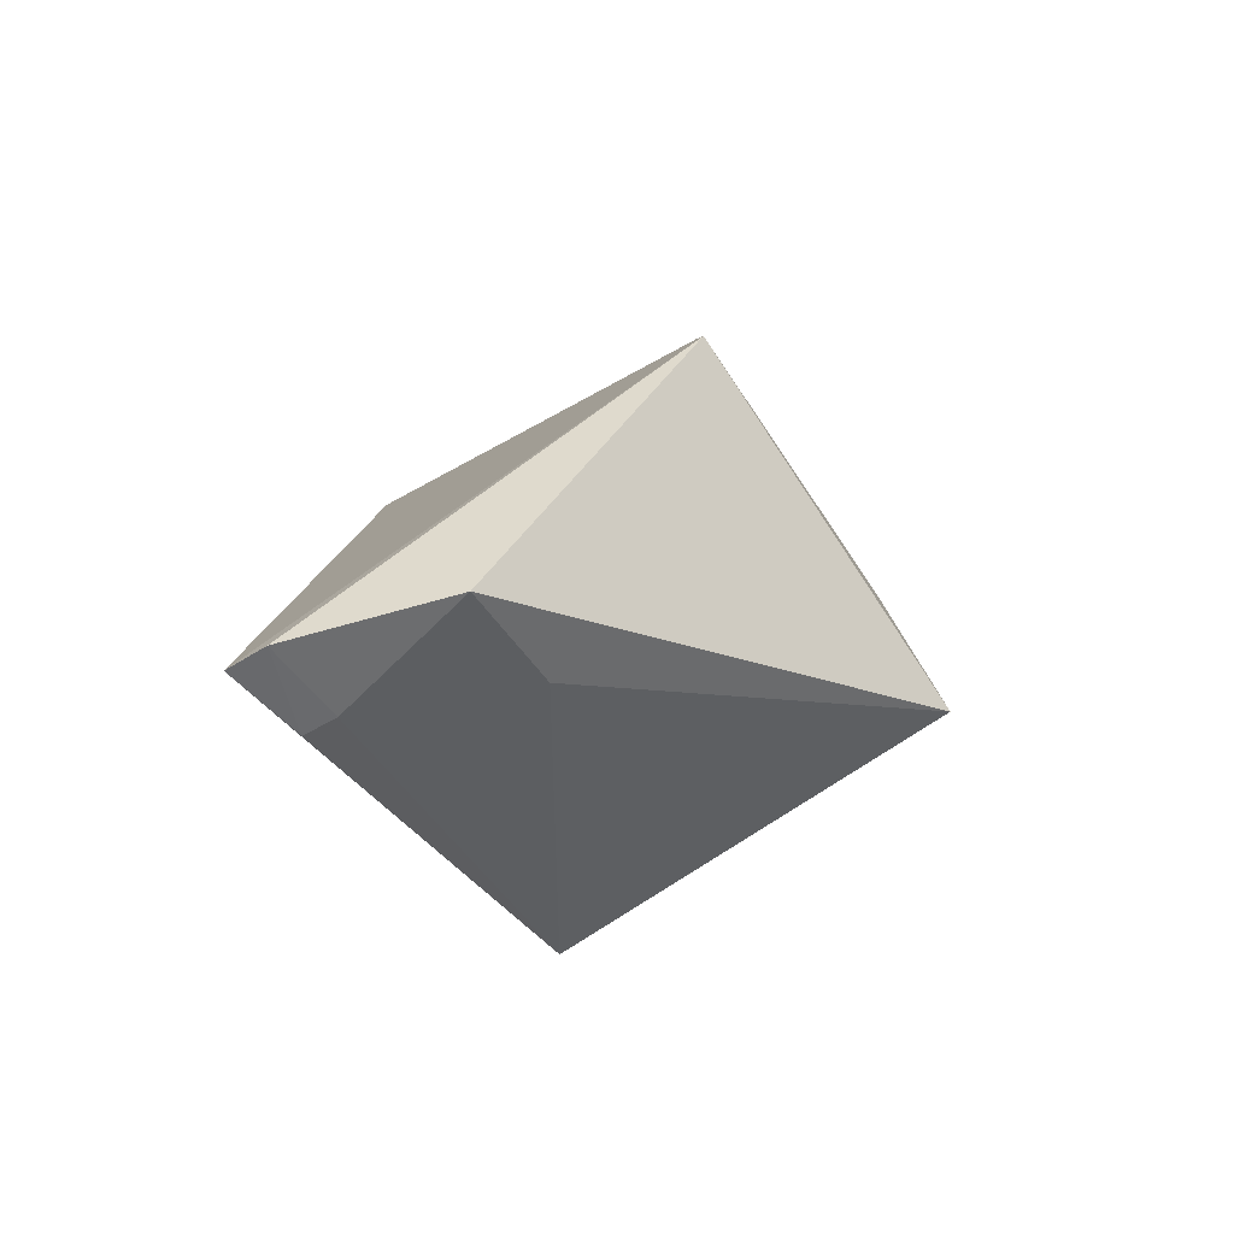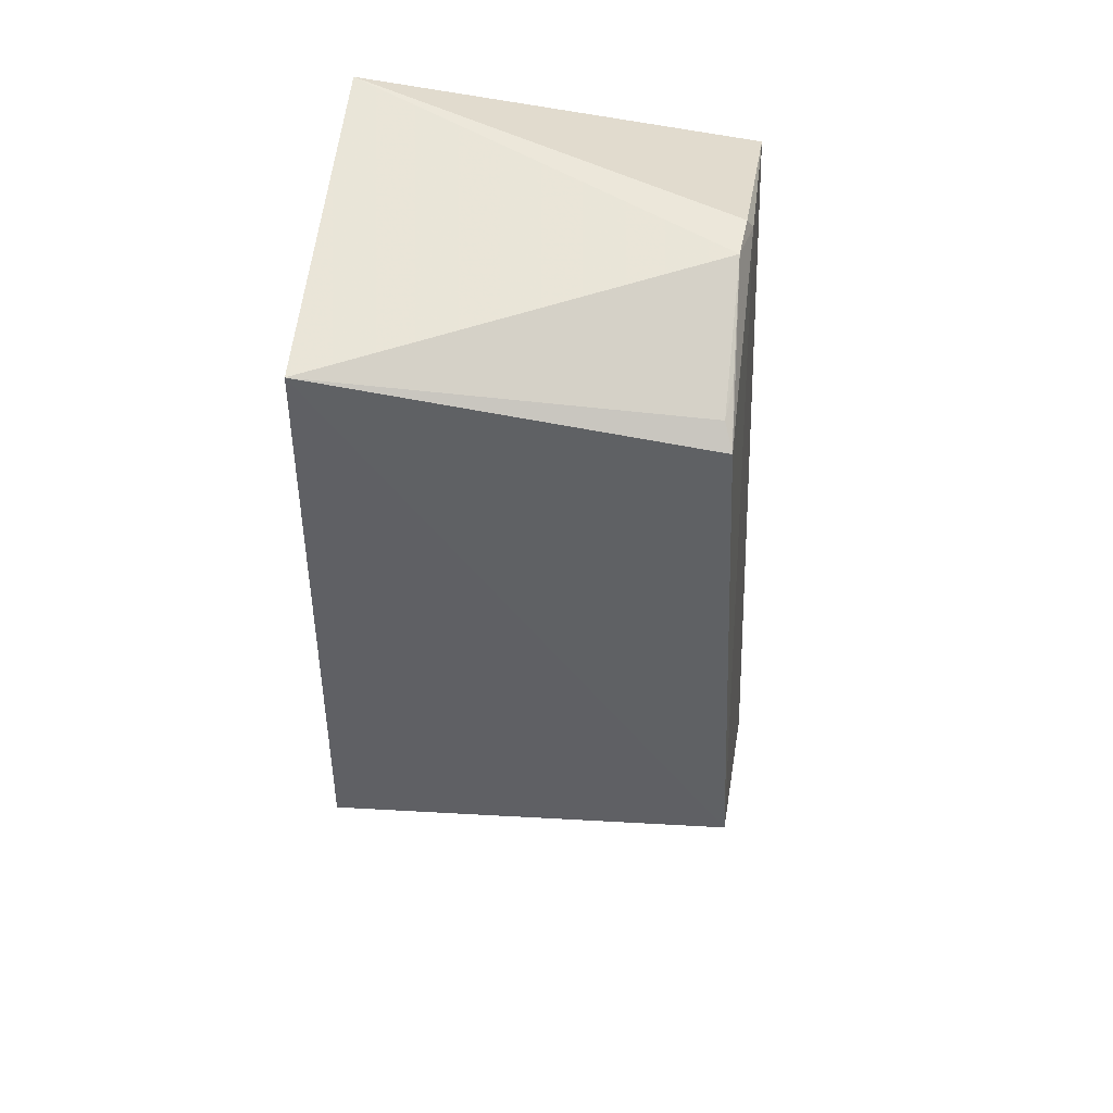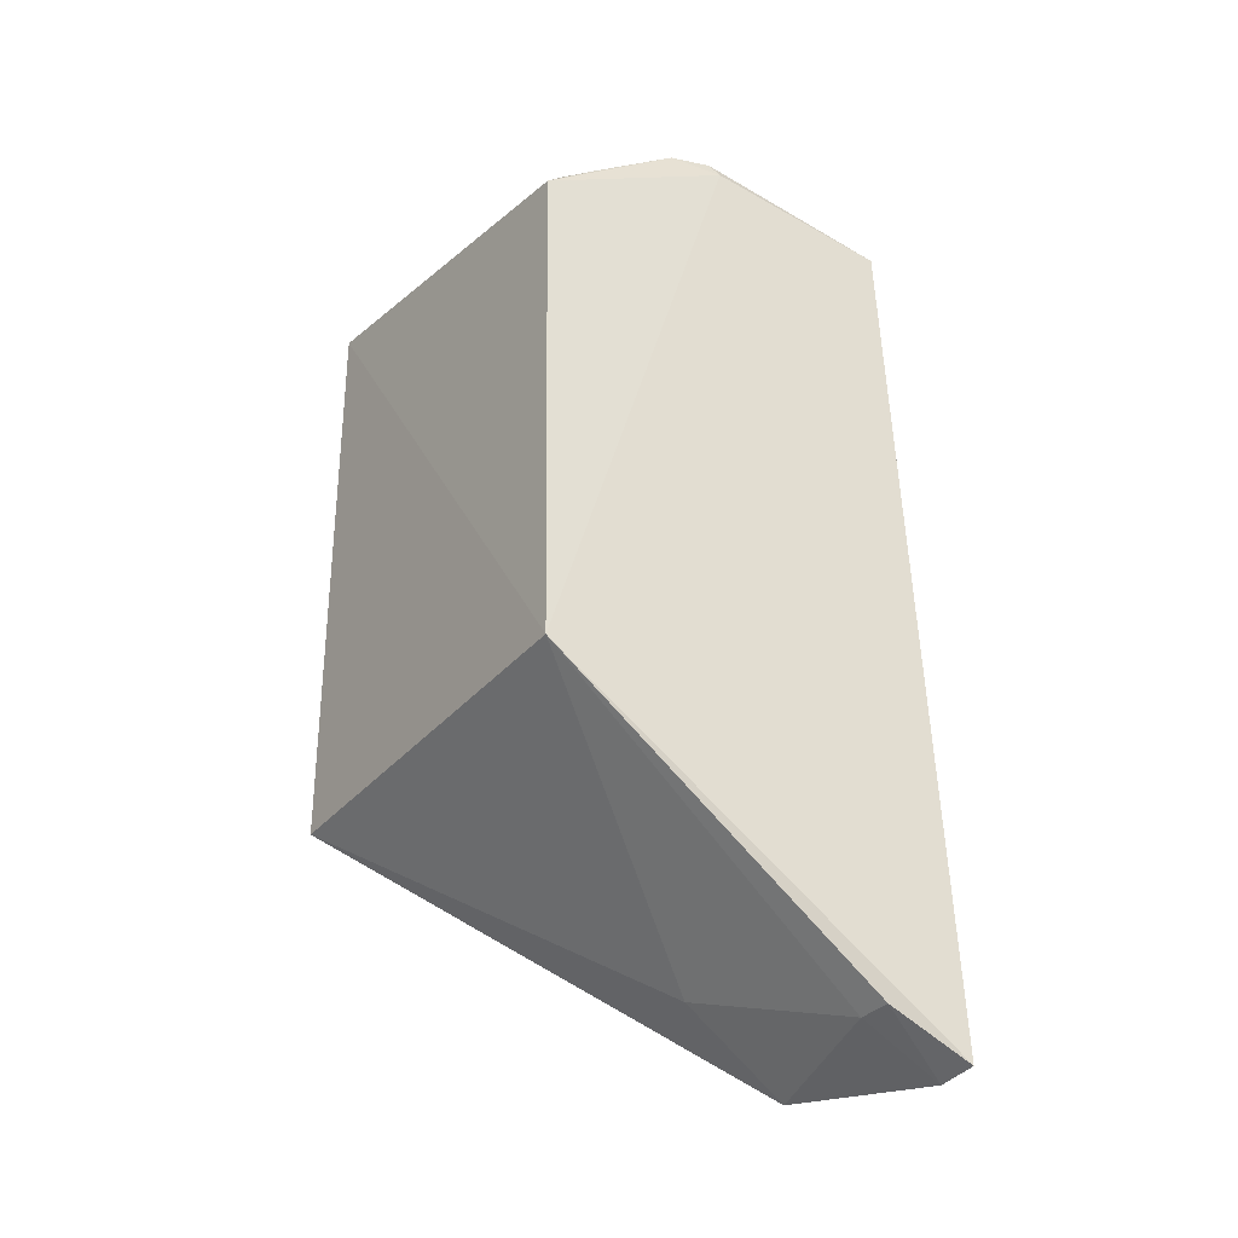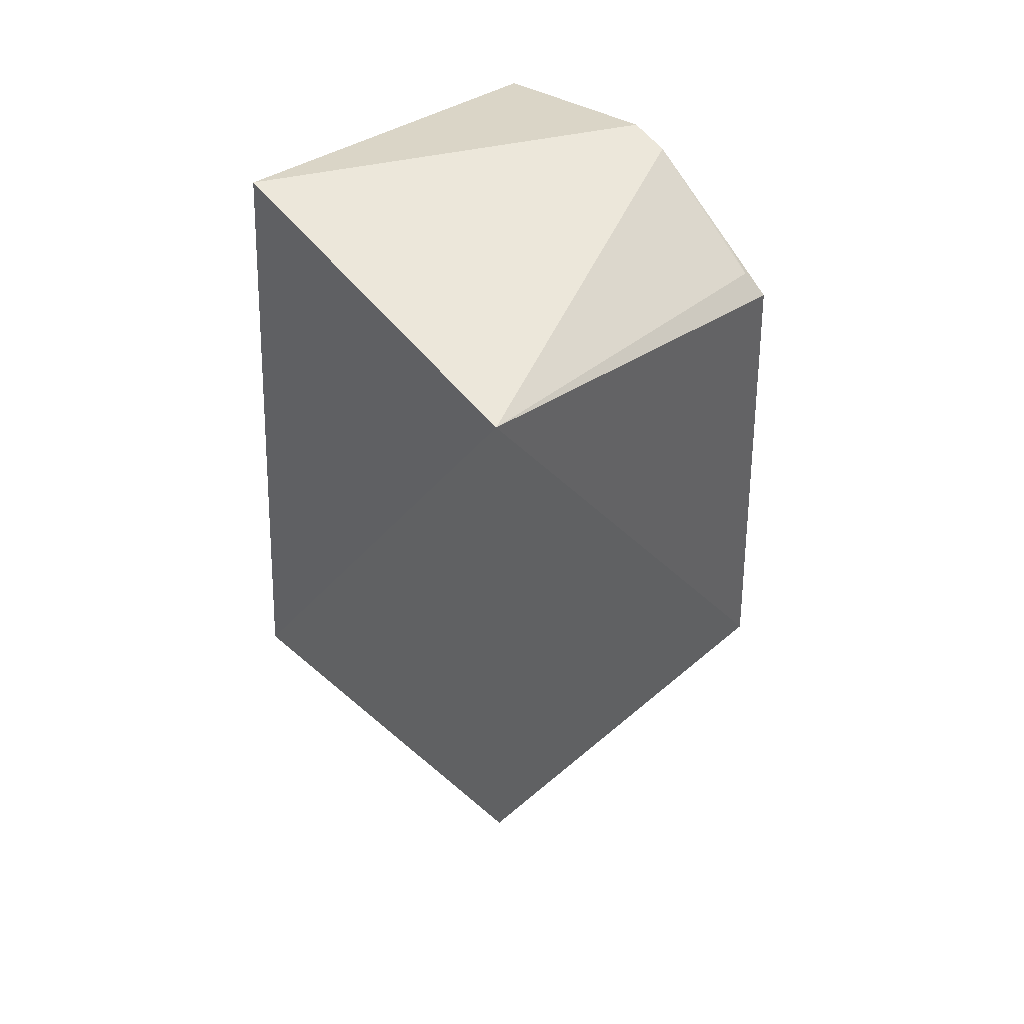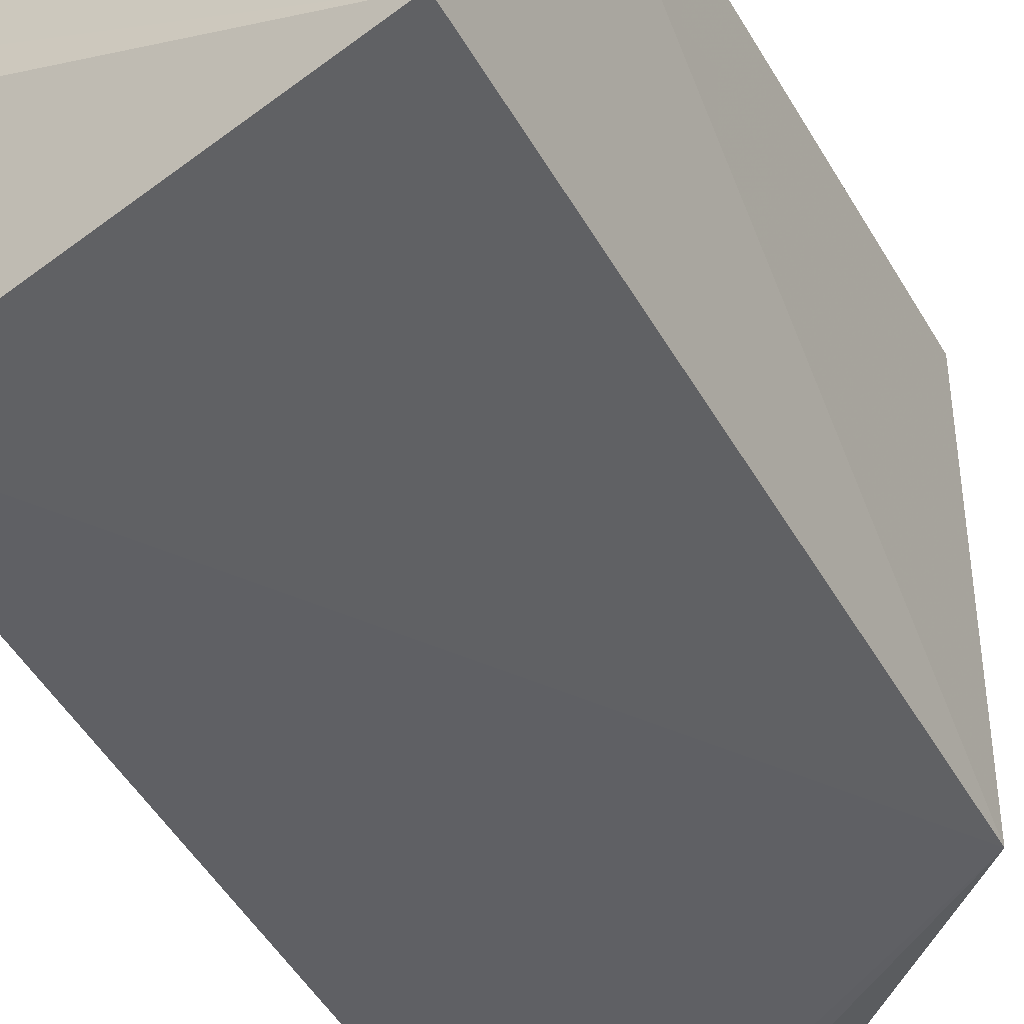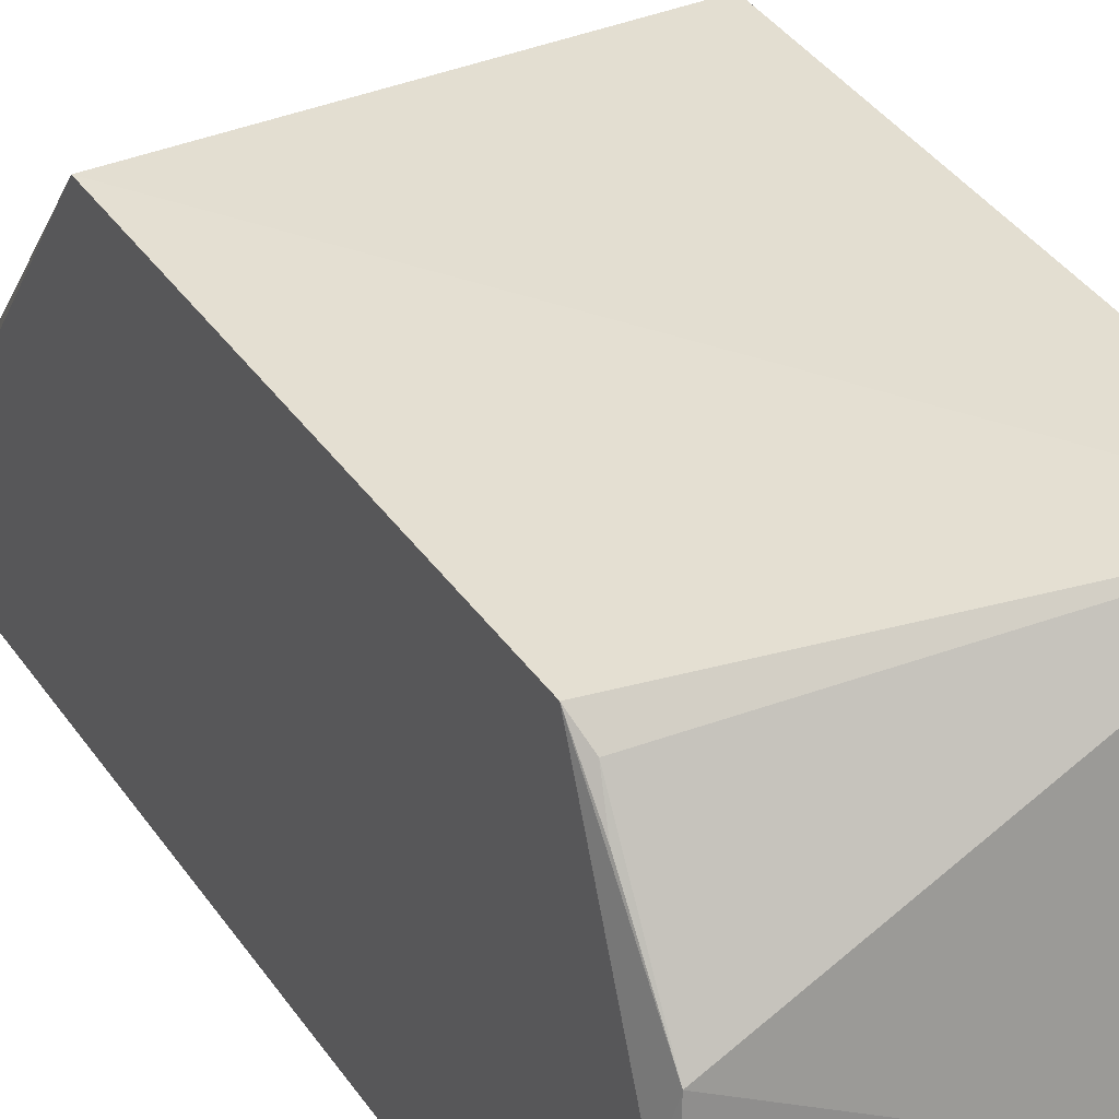
<metadata>
{"format":"obj","ext":"obj","renderer":"f3d","projection":"perspective","resolution":1024,"background":"white","views":[{"elev":-79.4,"azim":-146.2,"up":"+Y"},{"elev":44.4,"azim":5.1,"up":"+Y"},{"elev":-32.6,"azim":56.8,"up":"+Y"},{"elev":44.3,"azim":-44.1,"up":"+Y"},{"elev":-42.0,"azim":-152.5,"up":"+Z"},{"elev":36.1,"azim":152.3,"up":"+Z"}]}
</metadata>
<code>
v 0.3165 -0.2091 0.2615
v 0.3135 -0.197 0.2853
v 0.1846 -0.1228 0.3852
v 0.1874 0.08293 0.2799
v 0.3069 0.05904 0.2662
v 0.1844 -0.1244 0.2652
v 0.2601 -0.2049 0.278
v 0.3096 -0.1209 0.3838
v 0.1842 0.05676 0.3855
v 0.3045 -0.2104 0.2621
v 0.305 0.06766 0.3226
v 0.2601 -0.1832 0.3093
v 0.3038 -0.1975 0.2862
v 0.3028 0.03625 0.3822
v 0.3031 0.07178 0.3252
v 0.3015 0.06964 0.338
v 0.3002 0.04276 0.3761
v 0.3019 0.04925 0.3659
f 6 5 1
f 6 4 5
f 7 3 6
f 8 2 1
f 9 6 3
f 9 4 6
f 9 3 8
f 10 1 2
f 10 7 6
f 10 6 1
f 11 8 1
f 11 1 5
f 12 8 3
f 12 3 7
f 13 10 2
f 13 7 10
f 13 12 7
f 13 2 8
f 13 8 12
f 14 9 8
f 14 8 11
f 15 11 5
f 15 5 4
f 16 15 4
f 16 4 9
f 16 14 11
f 16 11 15
f 17 16 9
f 17 9 14
f 18 17 14
f 18 14 16
f 18 16 17

</code>
